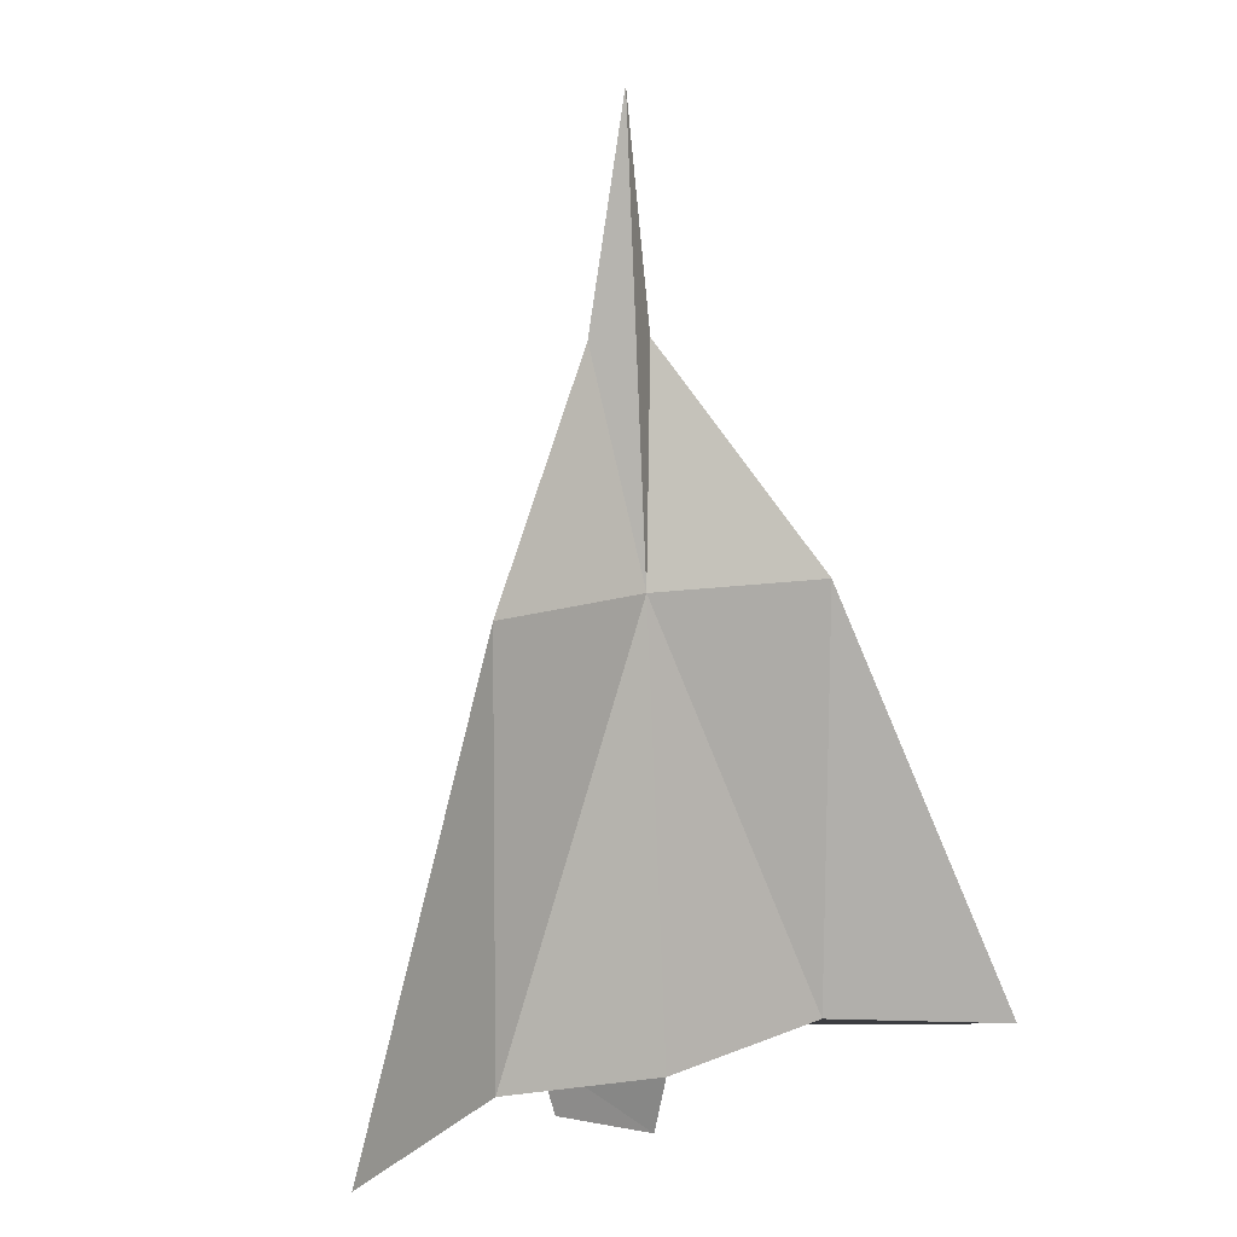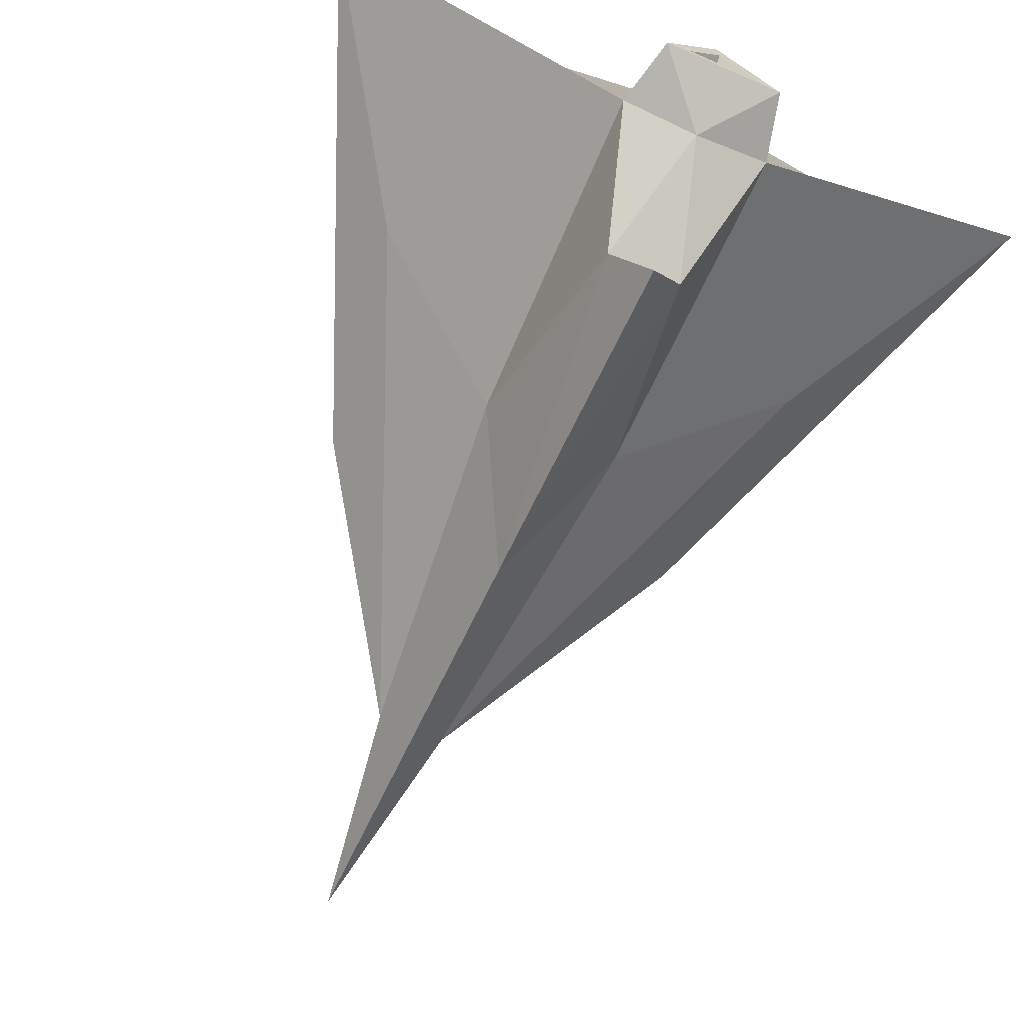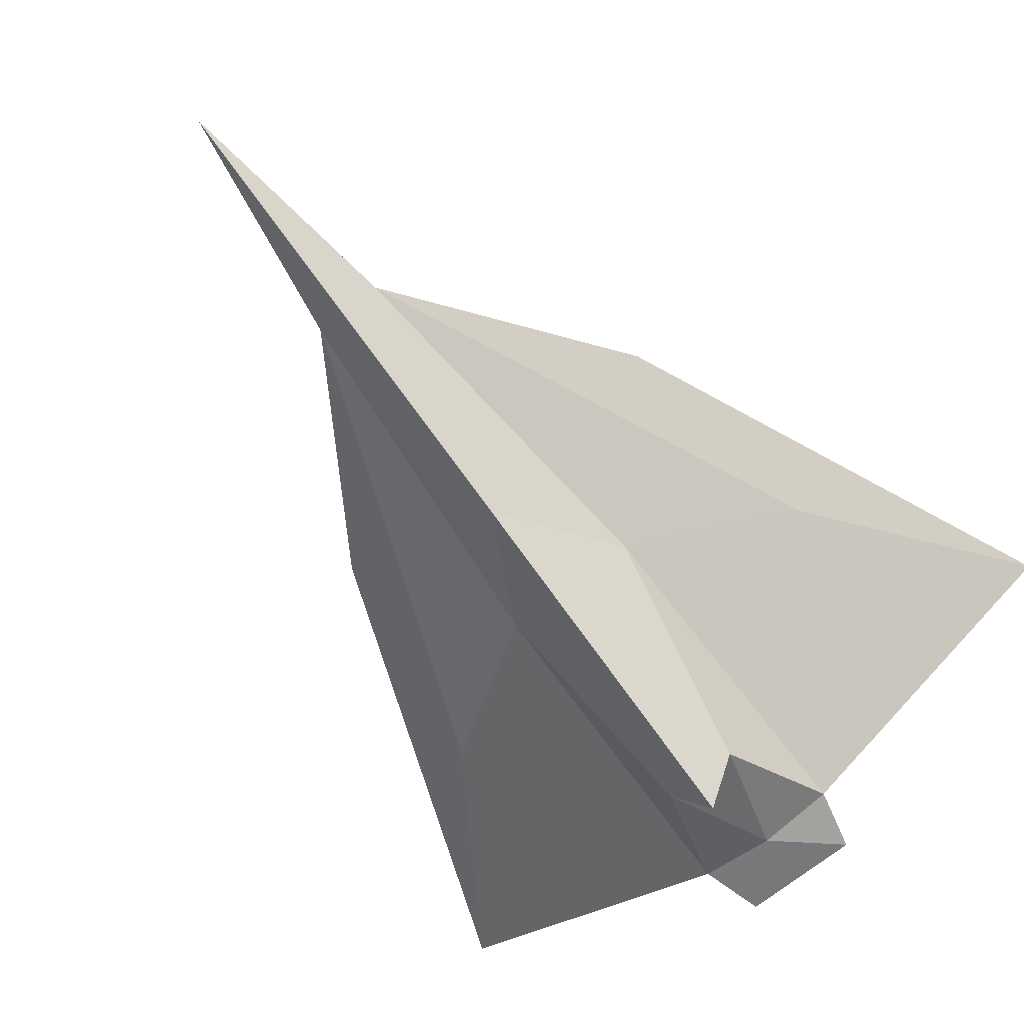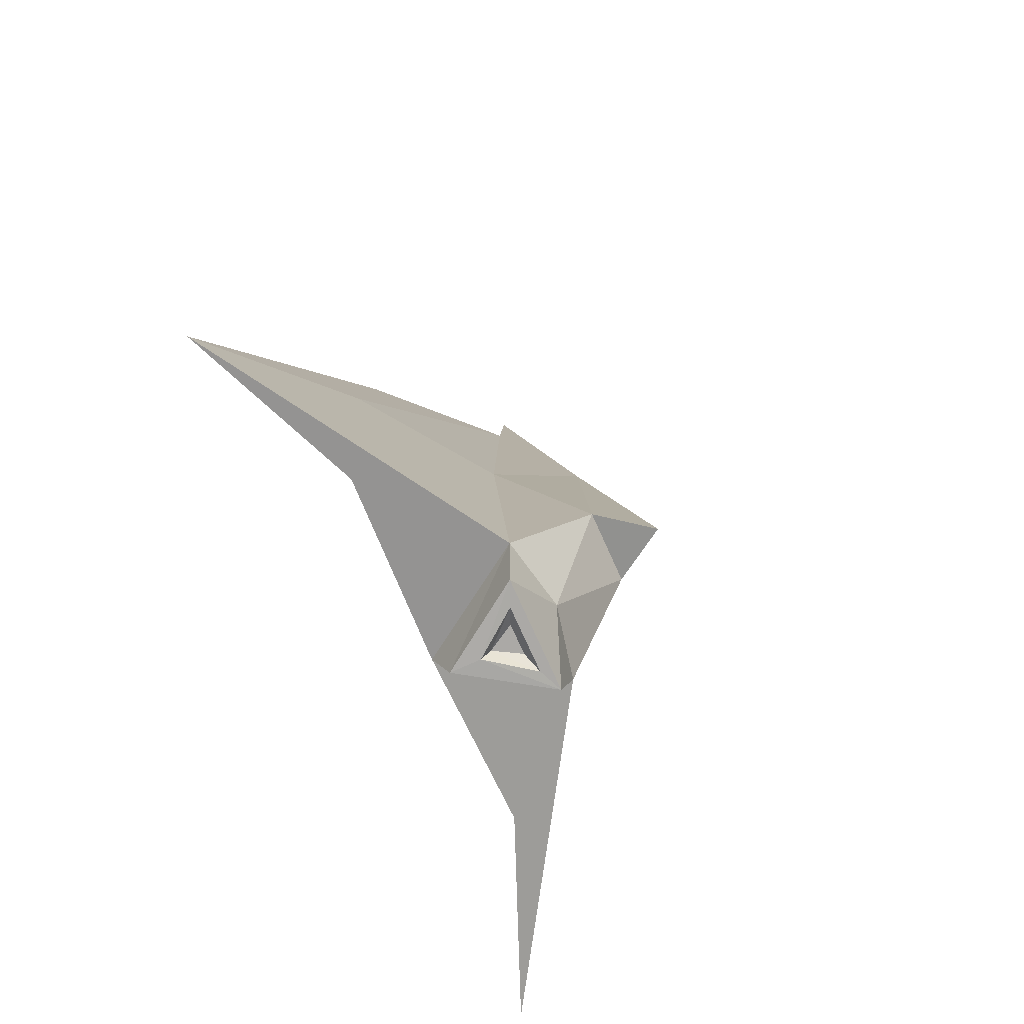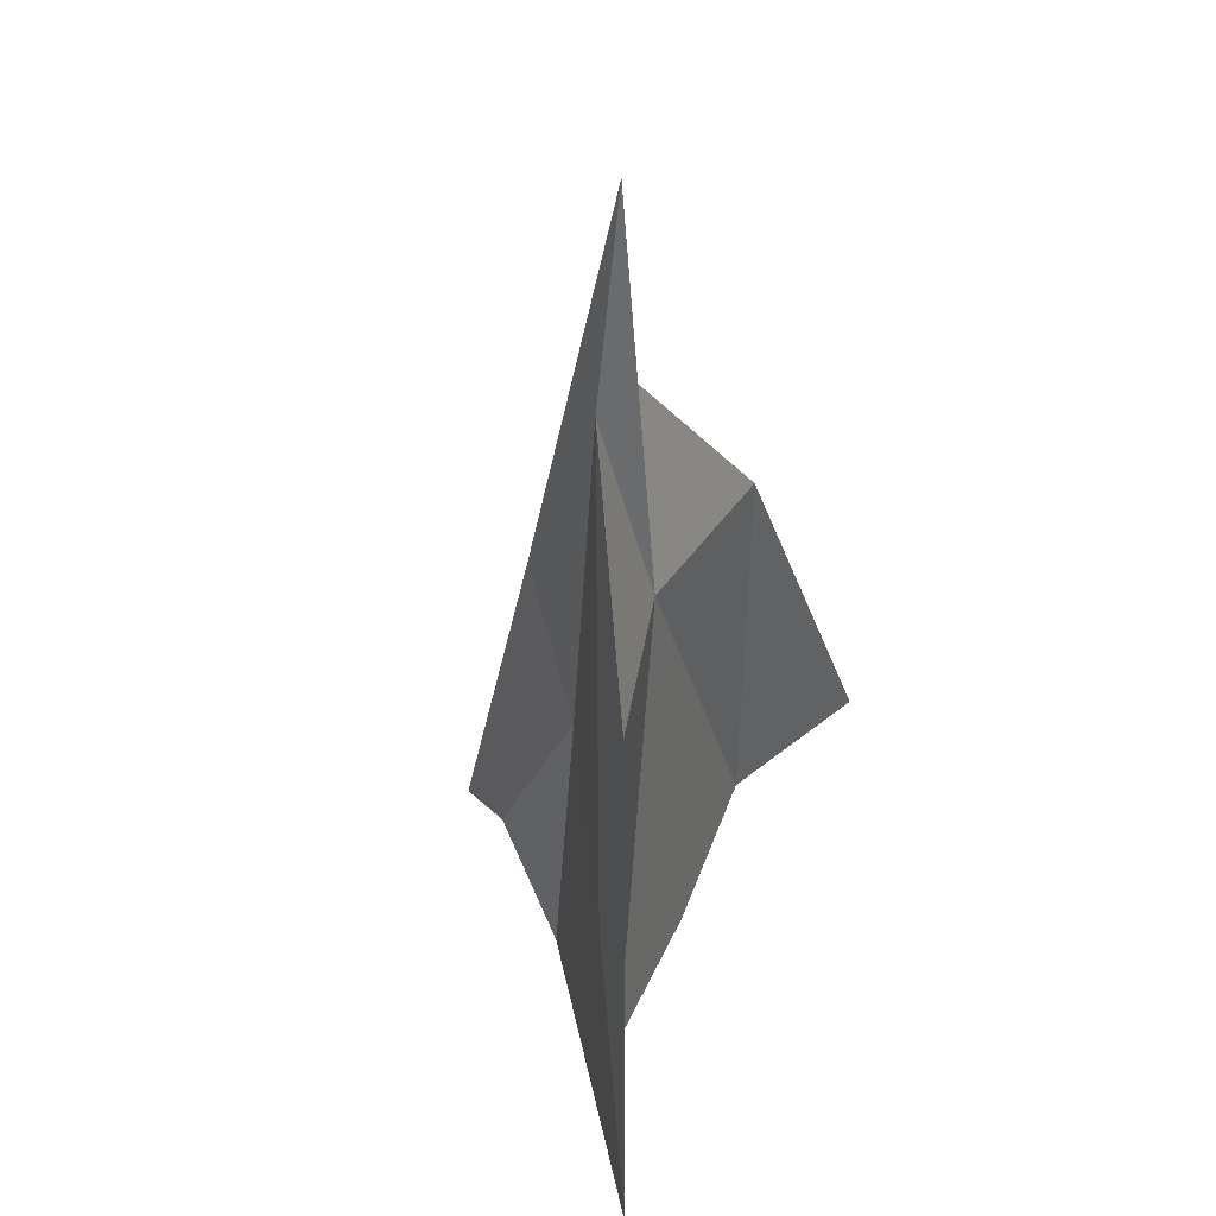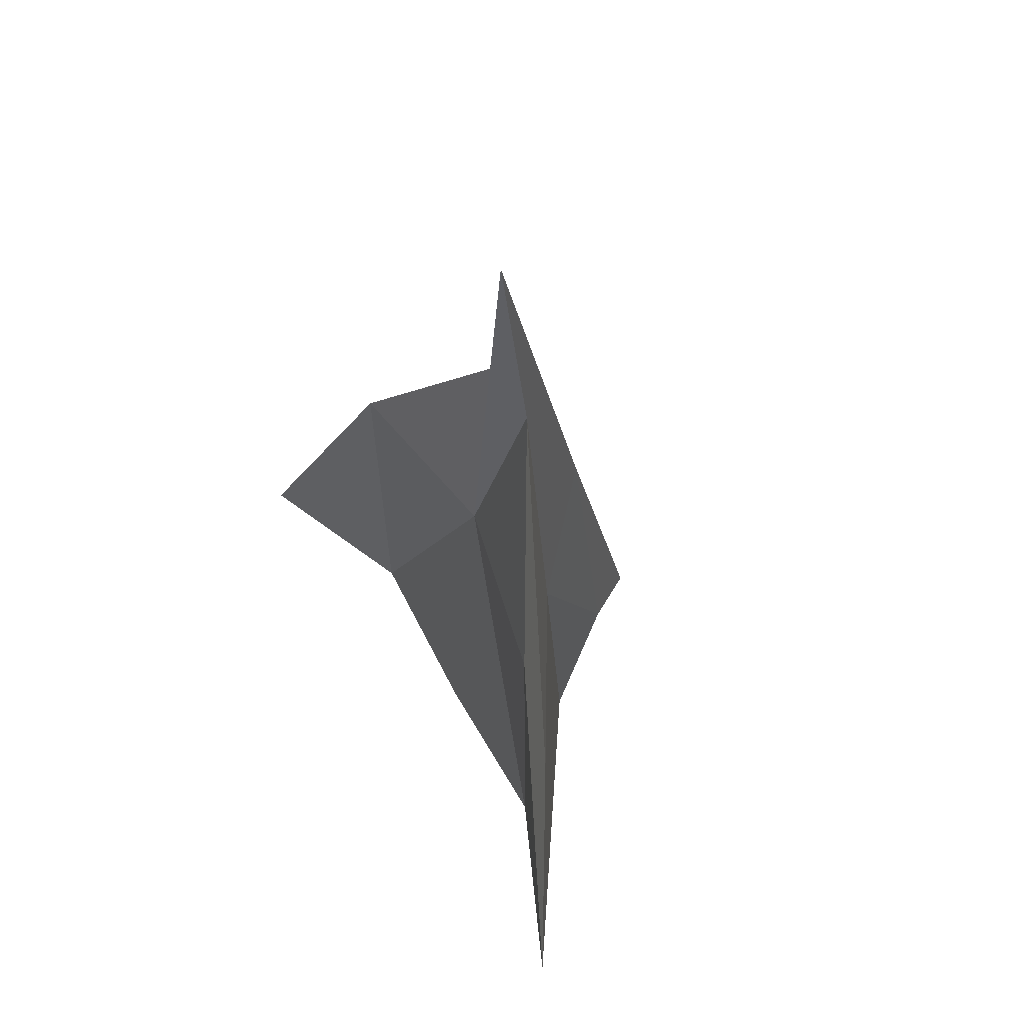
<metadata>
{"format":"obj","ext":"obj","renderer":"f3d","projection":"perspective","resolution":1024,"background":"white","views":[{"elev":11.4,"azim":-33.2,"up":"+Y"},{"elev":-69.2,"azim":-23.6,"up":"+Z"},{"elev":-72.8,"azim":-142.3,"up":"+Z"},{"elev":-75.6,"azim":114.2,"up":"+Y"},{"elev":43.5,"azim":-69.4,"up":"+Y"},{"elev":61.9,"azim":61.8,"up":"+Y"}]}
</metadata>
<code>
o Cone_Cone.001
v 0.000909 -0.6775 -0.3171
v 1.097 -0.9954 0.6105
v -1.095 -0.9954 0.6105
v 0.000909 1.709 0.1816
v 0.2174 -0.9954 0.05658
v -4.2e-05 -0.9987 0.3916
v -0.2156 -0.9954 0.05658
v 0.000909 0.3568 -0.09477
v -0.1073 -0.6339 -0.1573
v 0.1092 -0.6339 -0.1573
v 0.000909 -0.9954 0.01026
v 0.2038 -0.02045 0.1191
v -0.202 -0.02045 0.1191
v 0.1711 -1.183 0.07665
v -4.2e-05 -1.187 0.3314
v -0.1692 -1.183 0.07665
v 0.000909 -1.183 0.07665
v 0.1001 -1.183 0.1074
v -4.2e-05 -1.187 0.2393
v -0.0983 -1.183 0.1074
v 0.000909 -1.183 0.1074
v 0.04618 -1.151 0.1307
v 0.000909 -1.151 0.2091
v -0.04437 -1.151 0.1307
v 0.000909 -1.151 0.1307
v 0.549 0.3568 0.3961
v -0.5477 -0.9399 0.386
v -0.5472 0.3568 0.3961
v 0.5486 -0.9399 0.386
v 0.000433 0.3552 0.2866
v 0.1024 1.033 0.1503
v -0.1006 1.033 0.1503
v 0.6505 -0.3193 0.3648
v -0.6487 -0.3193 0.3648
f 4 31 12 8
f 1 9 8
f 1 10 9
f 7 6 27 3
f 5 15 14
f 5 2 29 6
f 12 33 2 5
f 3 34 13 7
f 2 26 29
f 6 30 27
f 9 11 7
f 9 10 11
f 10 5 11
f 8 13 32 4
f 8 9 13
f 9 7 13
f 8 10 1
f 8 12 10
f 12 5 10
f 17 20 16
f 7 15 6
f 11 16 7
f 11 14 17
f 21 22 25
f 17 18 21
f 14 19 18
f 16 19 15
f 25 23 24
f 18 23 22
f 20 23 19
f 21 24 20
f 5 6 15
f 12 31 33
f 3 28 34
f 17 21 20
f 7 16 15
f 11 17 16
f 11 5 14
f 21 18 22
f 17 14 18
f 14 15 19
f 16 20 19
f 25 22 23
f 18 19 23
f 20 24 23
f 21 25 24
f 34 32 13
f 34 28 32
f 30 32 28
f 33 26 2
f 33 31 26
f 30 4 32
f 27 28 3
f 27 30 28
f 31 30 26
f 29 30 6
f 29 26 30
f 30 31 4

</code>
